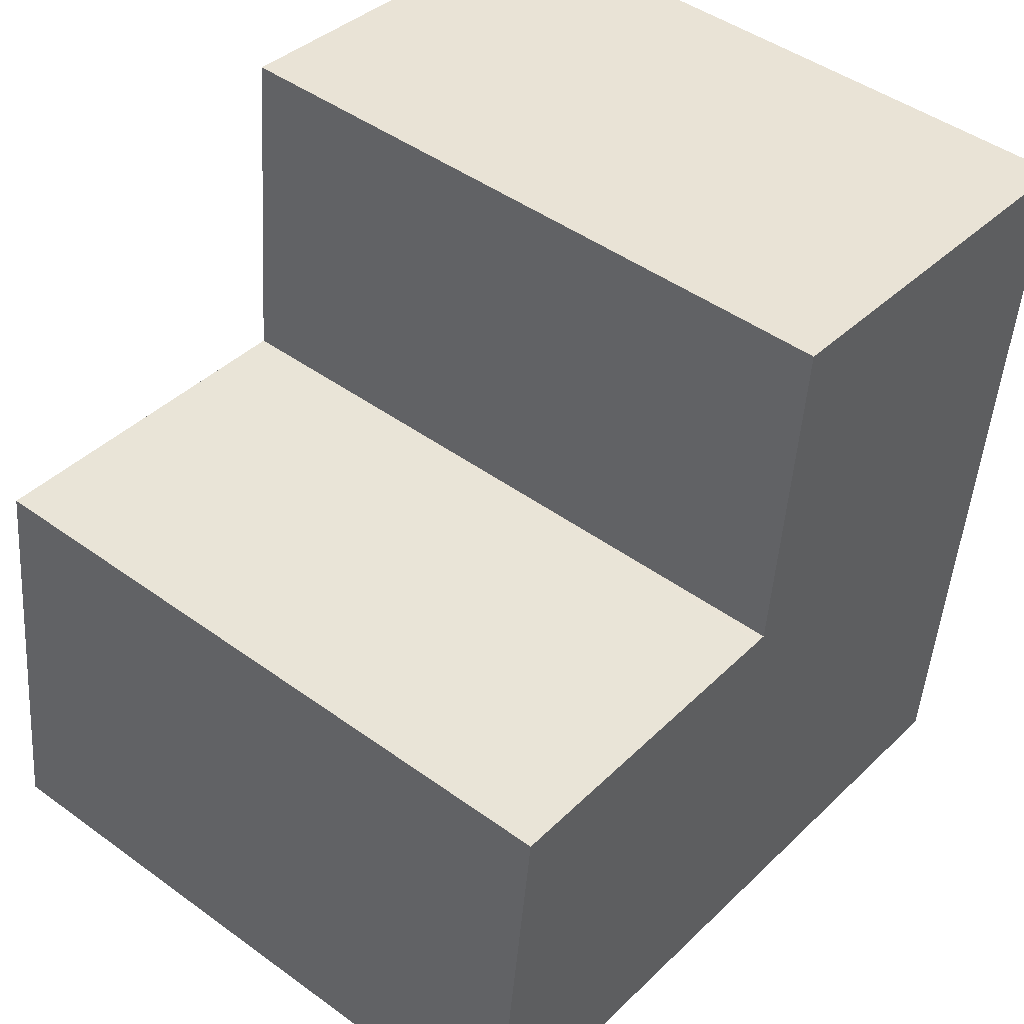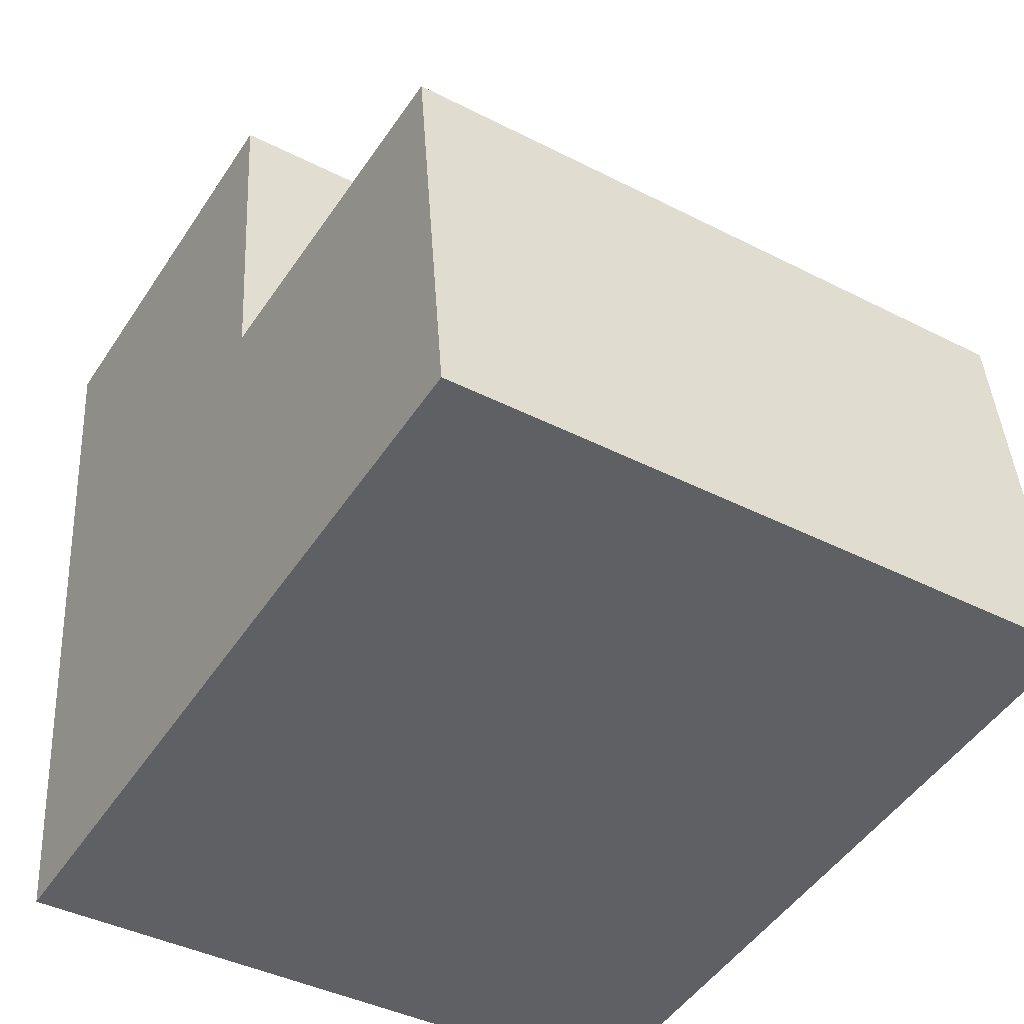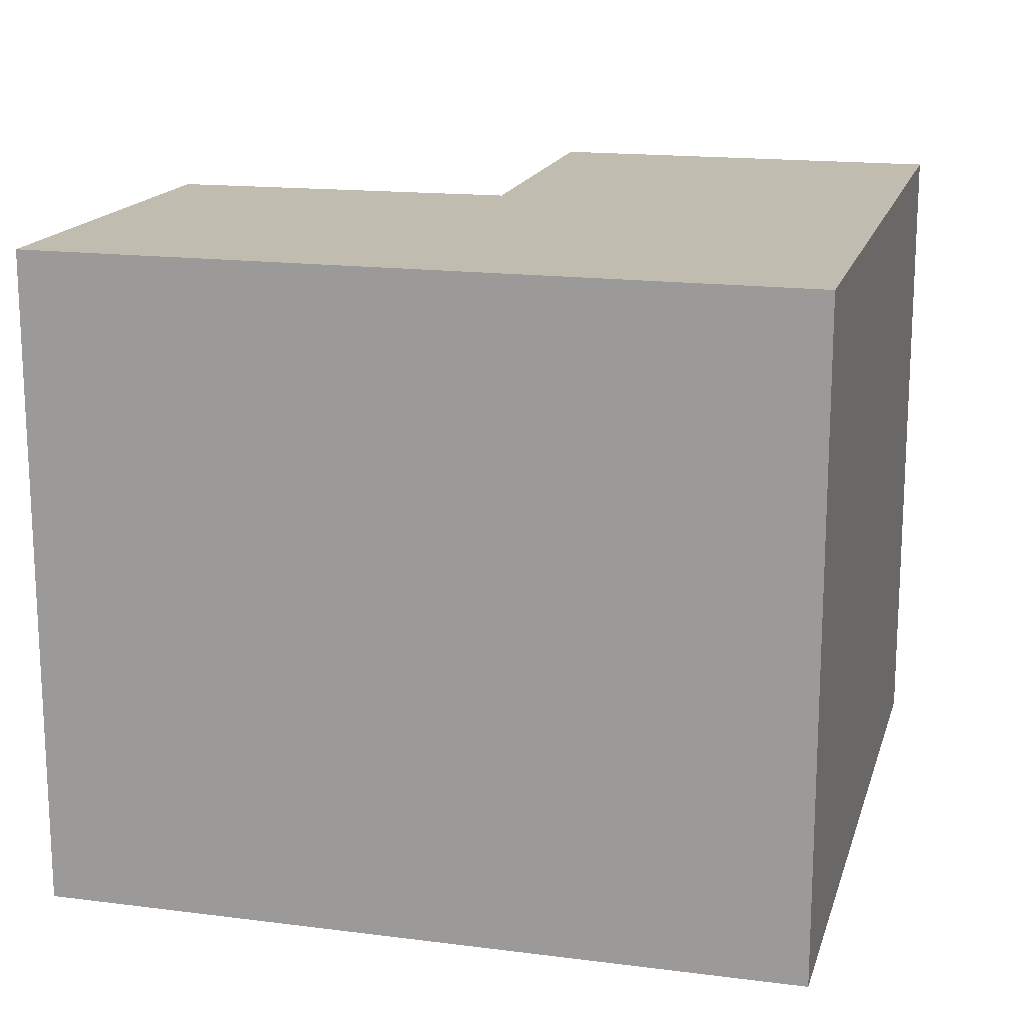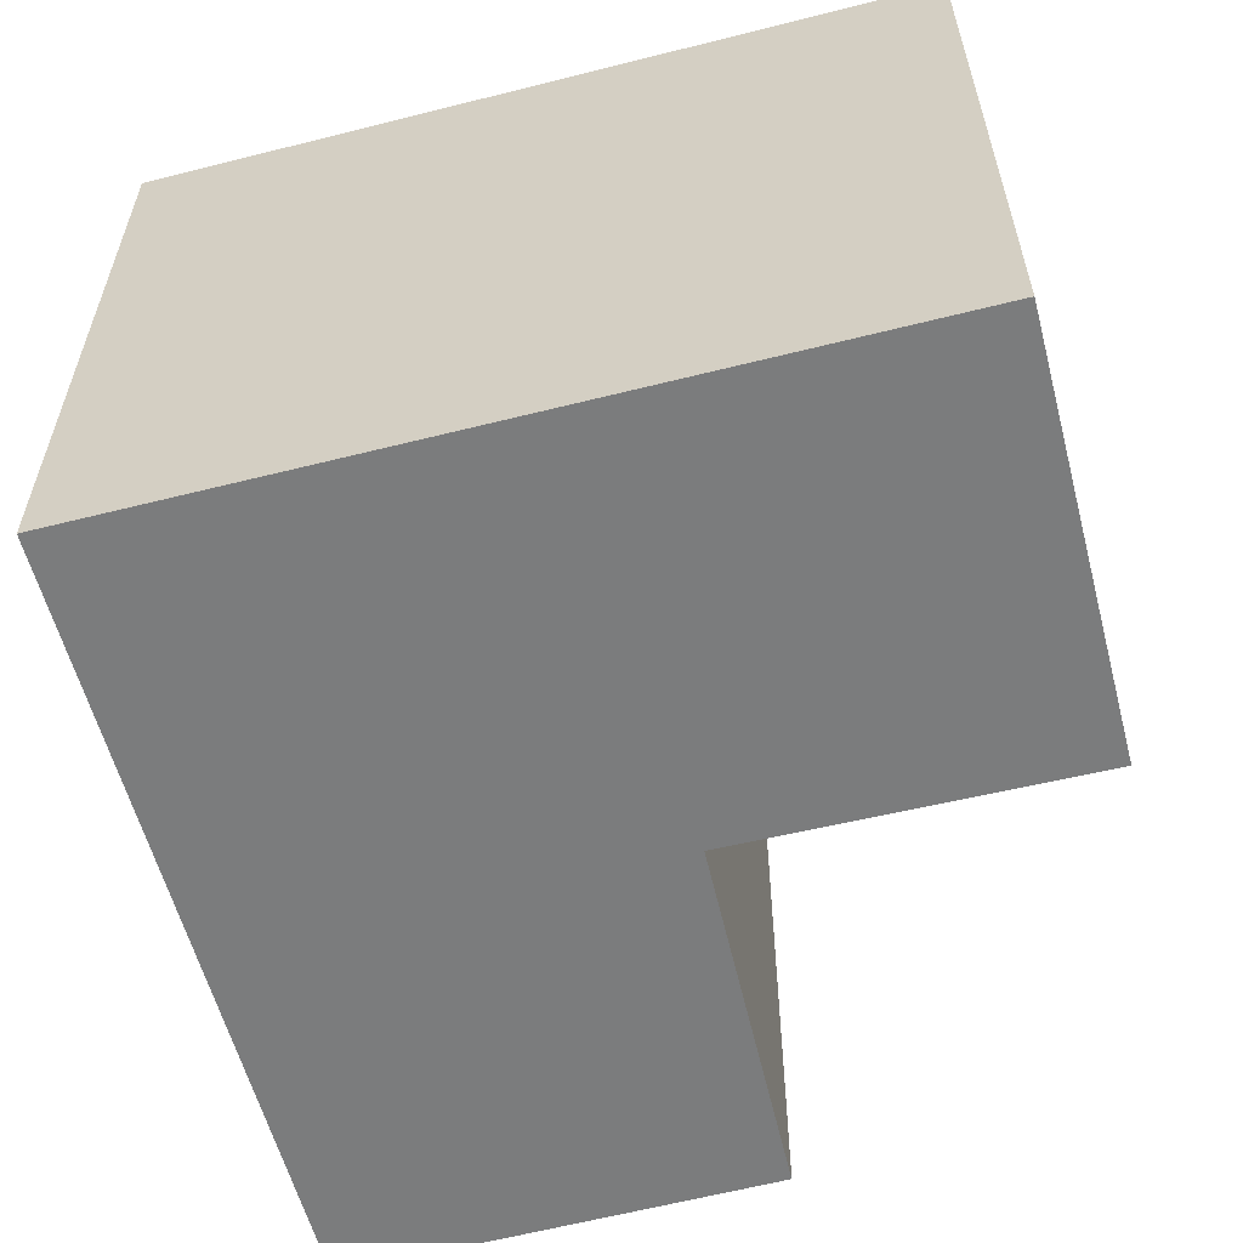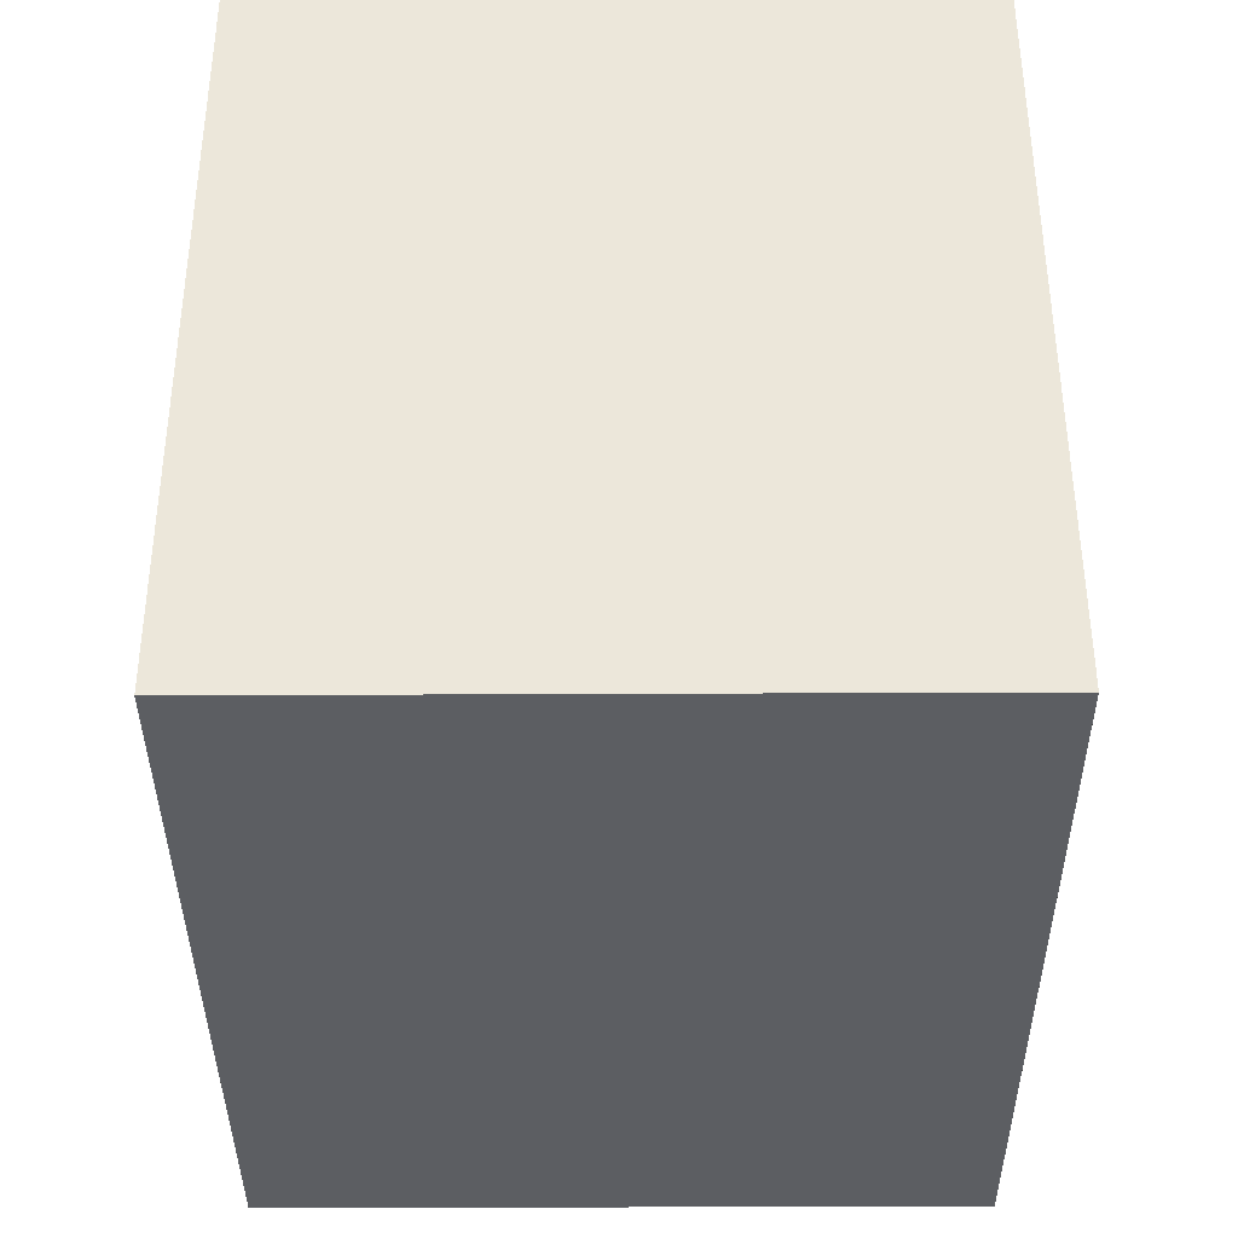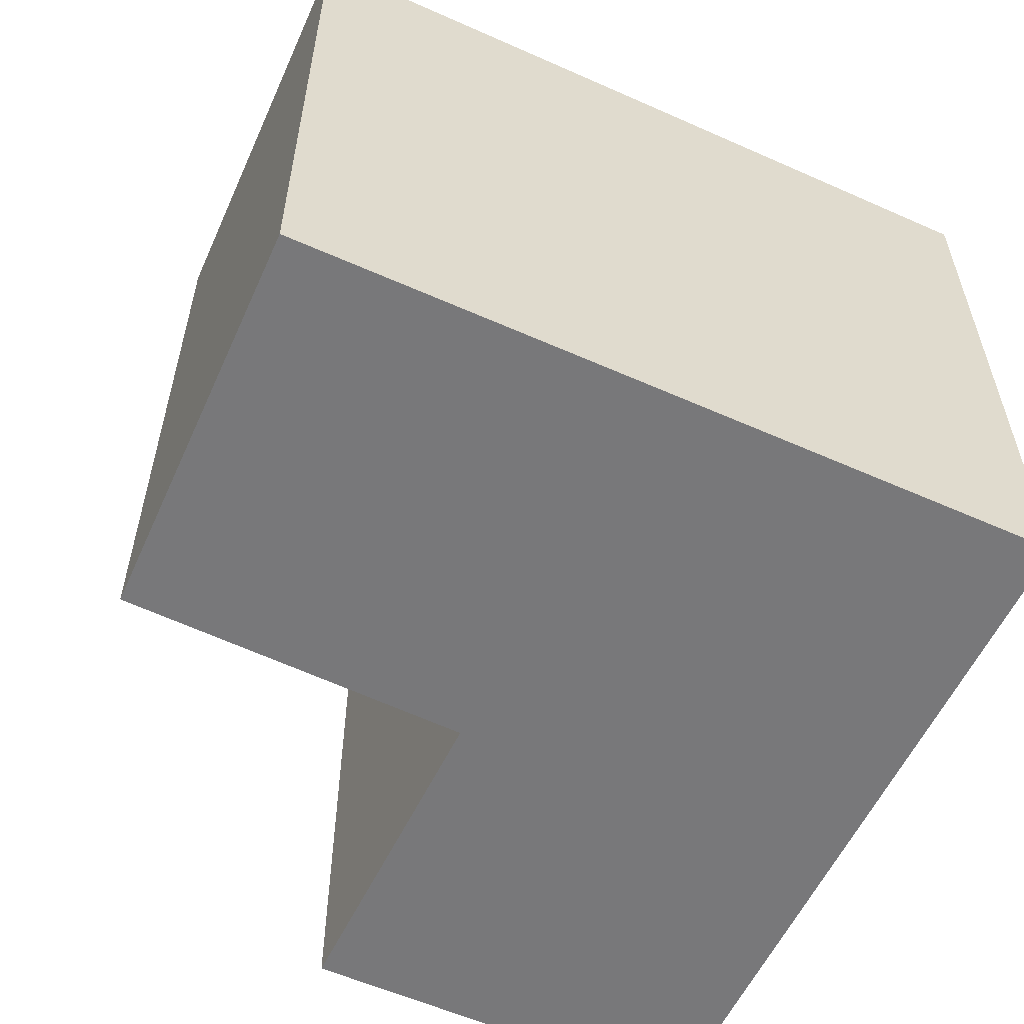
<metadata>
{"format":"obj","ext":"obj","renderer":"f3d","projection":"perspective","resolution":1024,"background":"white","views":[{"elev":45.8,"azim":129.8,"up":"+Z"},{"elev":-40.7,"azim":57.9,"up":"+Z"},{"elev":16.5,"azim":-171.6,"up":"+Y"},{"elev":-58.7,"azim":-81.6,"up":"+Y"},{"elev":-44.2,"azim":-89.7,"up":"+Z"},{"elev":-57.6,"azim":148.9,"up":"+Y"}]}
</metadata>
<code>
v  4.078 6.58 0.448
v  4.399 6.58 -2.919
v  0 6.58 4.029e-16
v  4.944 6.58 -7.085
v  0.82 6.58 -7.541
v  8.39 6.58 -6.703
v  4.49 6.58 -2.912
v  7.89 6.58 -2.635
v  0 0 0
v  4.078 -2.743e-17 0.448
v  4.399 1.787e-16 -2.919
v  7.89 1.613e-16 -2.635
v  4.49 1.783e-16 -2.912
v  8.39 4.104e-16 -6.703
v  0.82 4.618e-16 -7.541
v  4.944 4.338e-16 -7.085
g defaultobject
f 1 2 3
f 3 4 5
f 4 3 6
f 6 3 2
f 6 2 7
f 6 7 8
f 9 1 3
f 1 9 10
f 11 7 2
f 7 11 8
f 8 11 12
f 12 11 13
f 10 2 1
f 2 10 11
f 12 6 8
f 6 12 14
f 14 4 6
f 4 14 5
f 5 14 15
f 15 14 16
f 15 3 5
f 3 15 9
f 9 11 10
f 13 14 12
f 14 13 11
f 14 11 9
f 14 9 15
f 14 15 16

</code>
